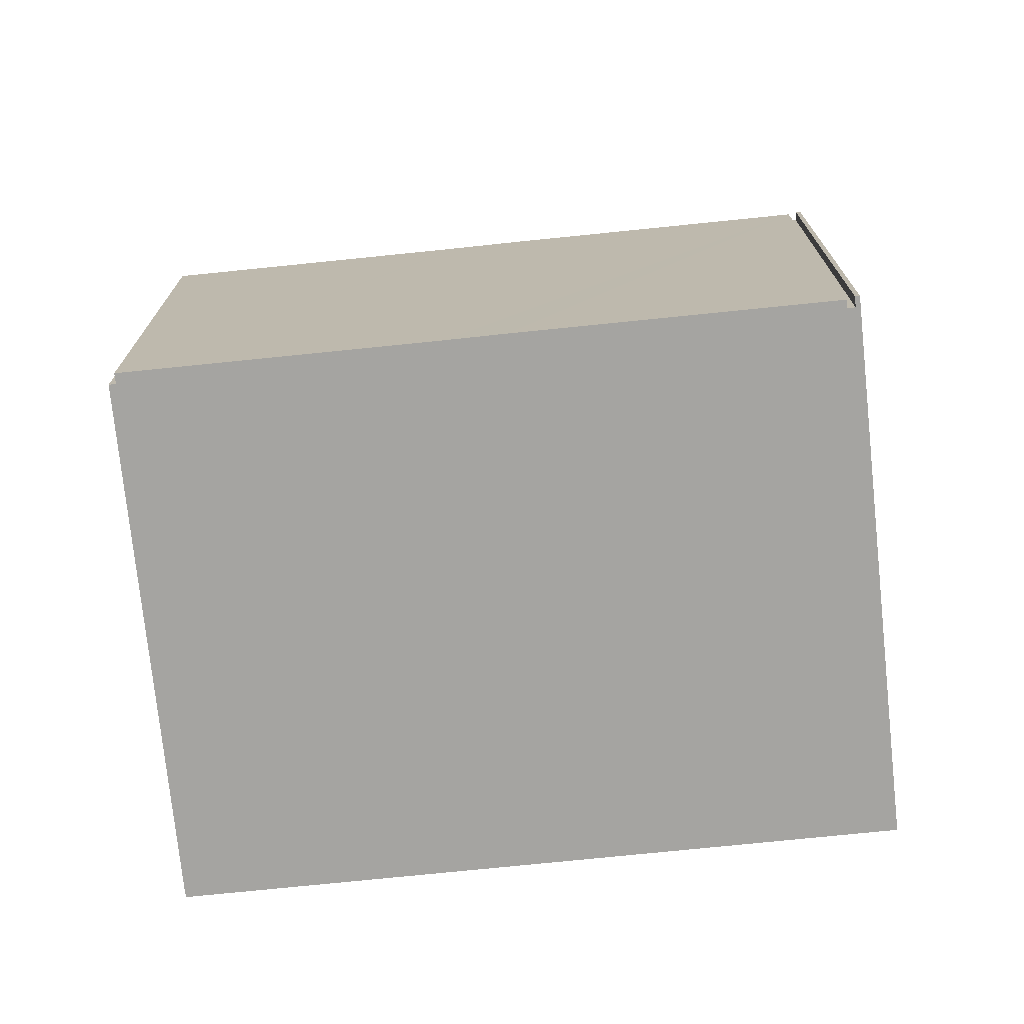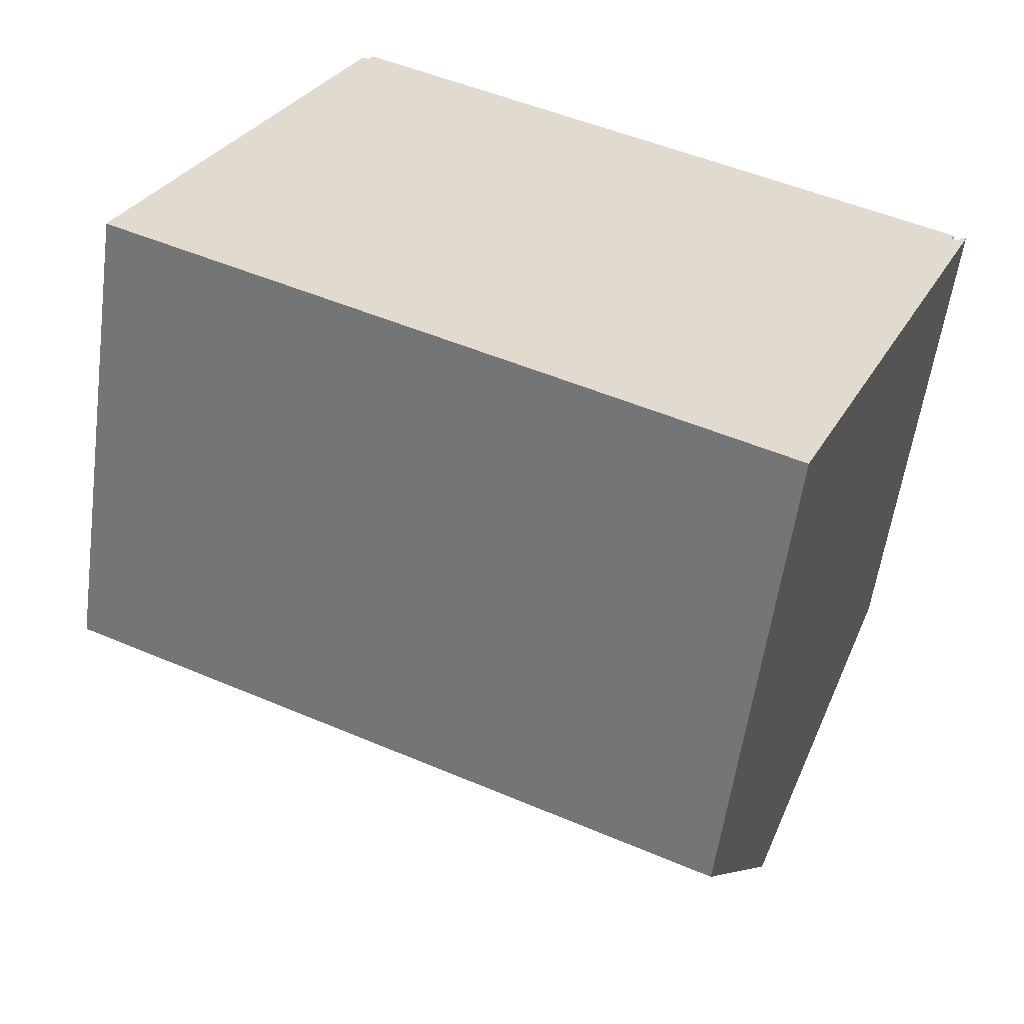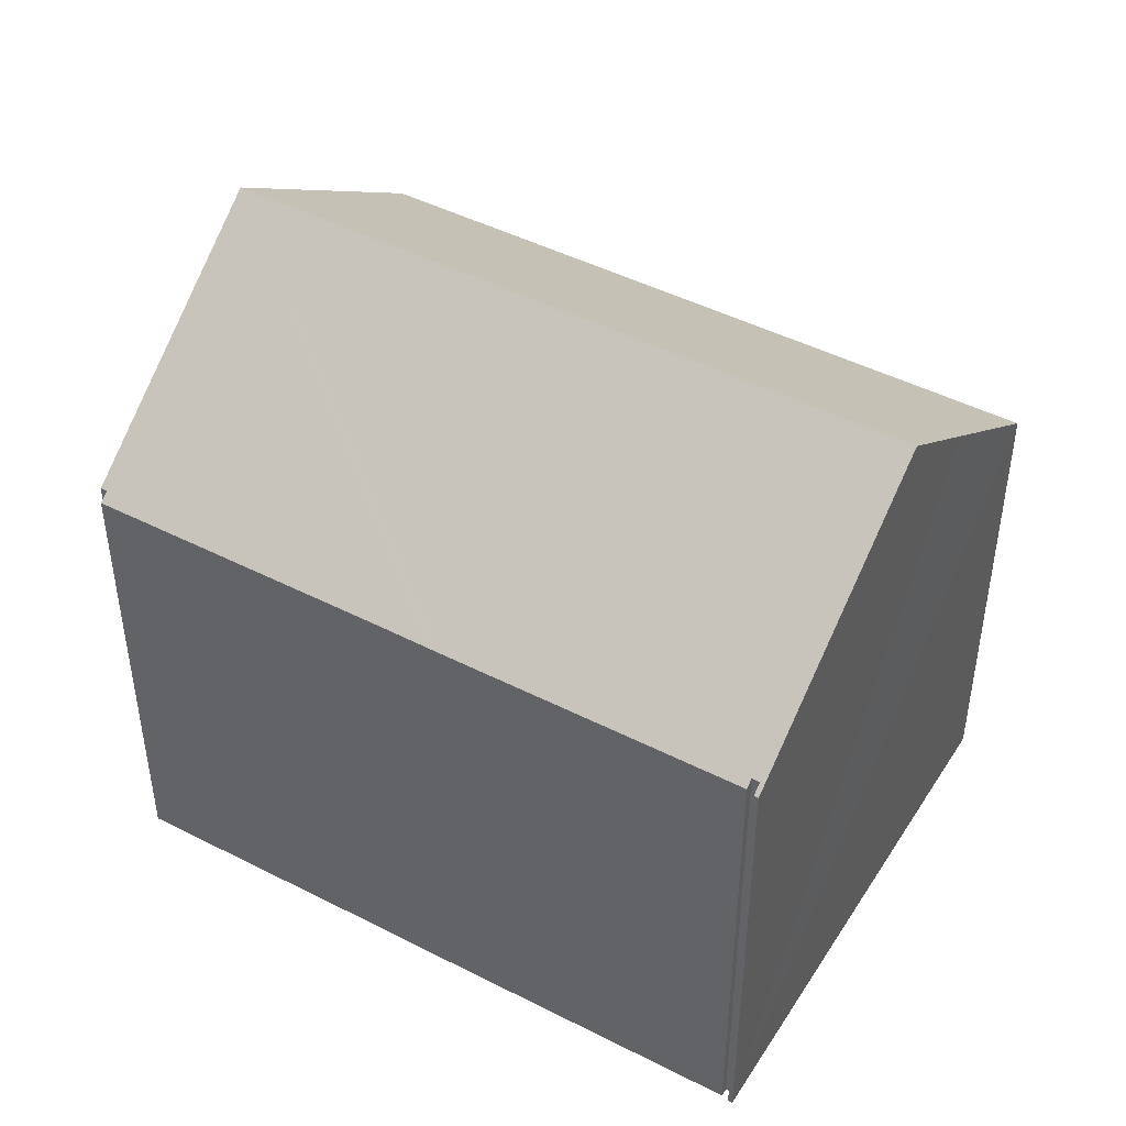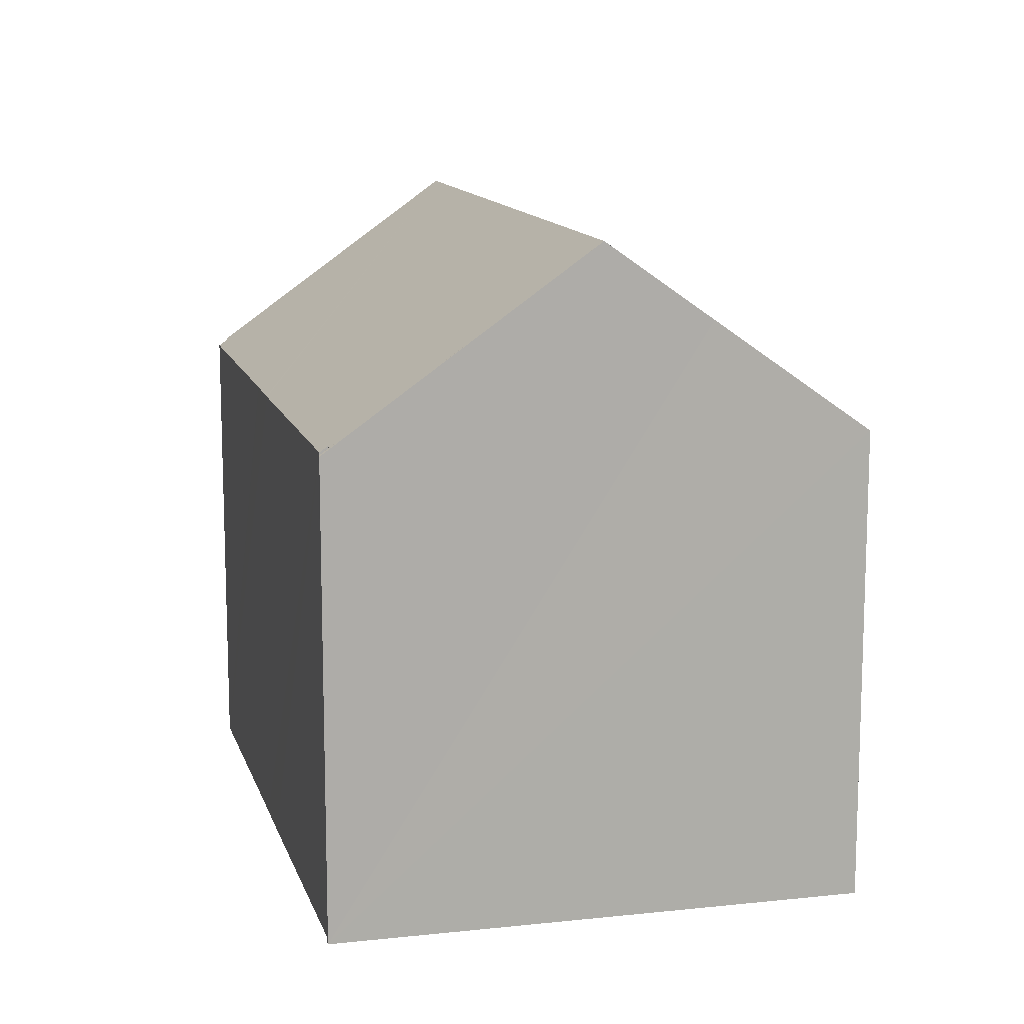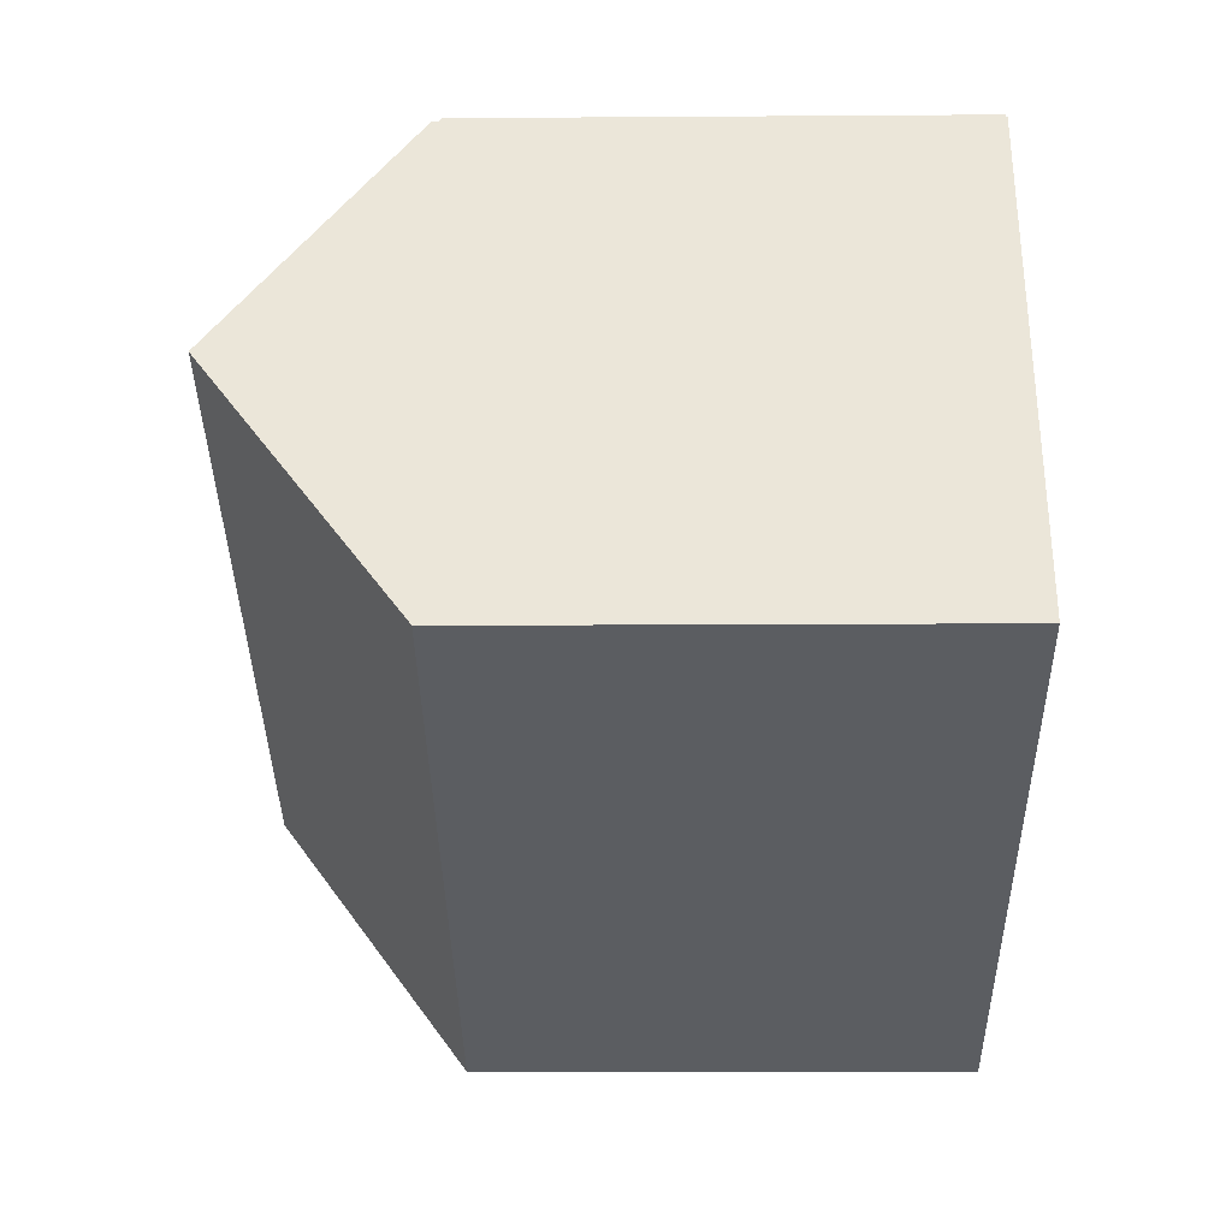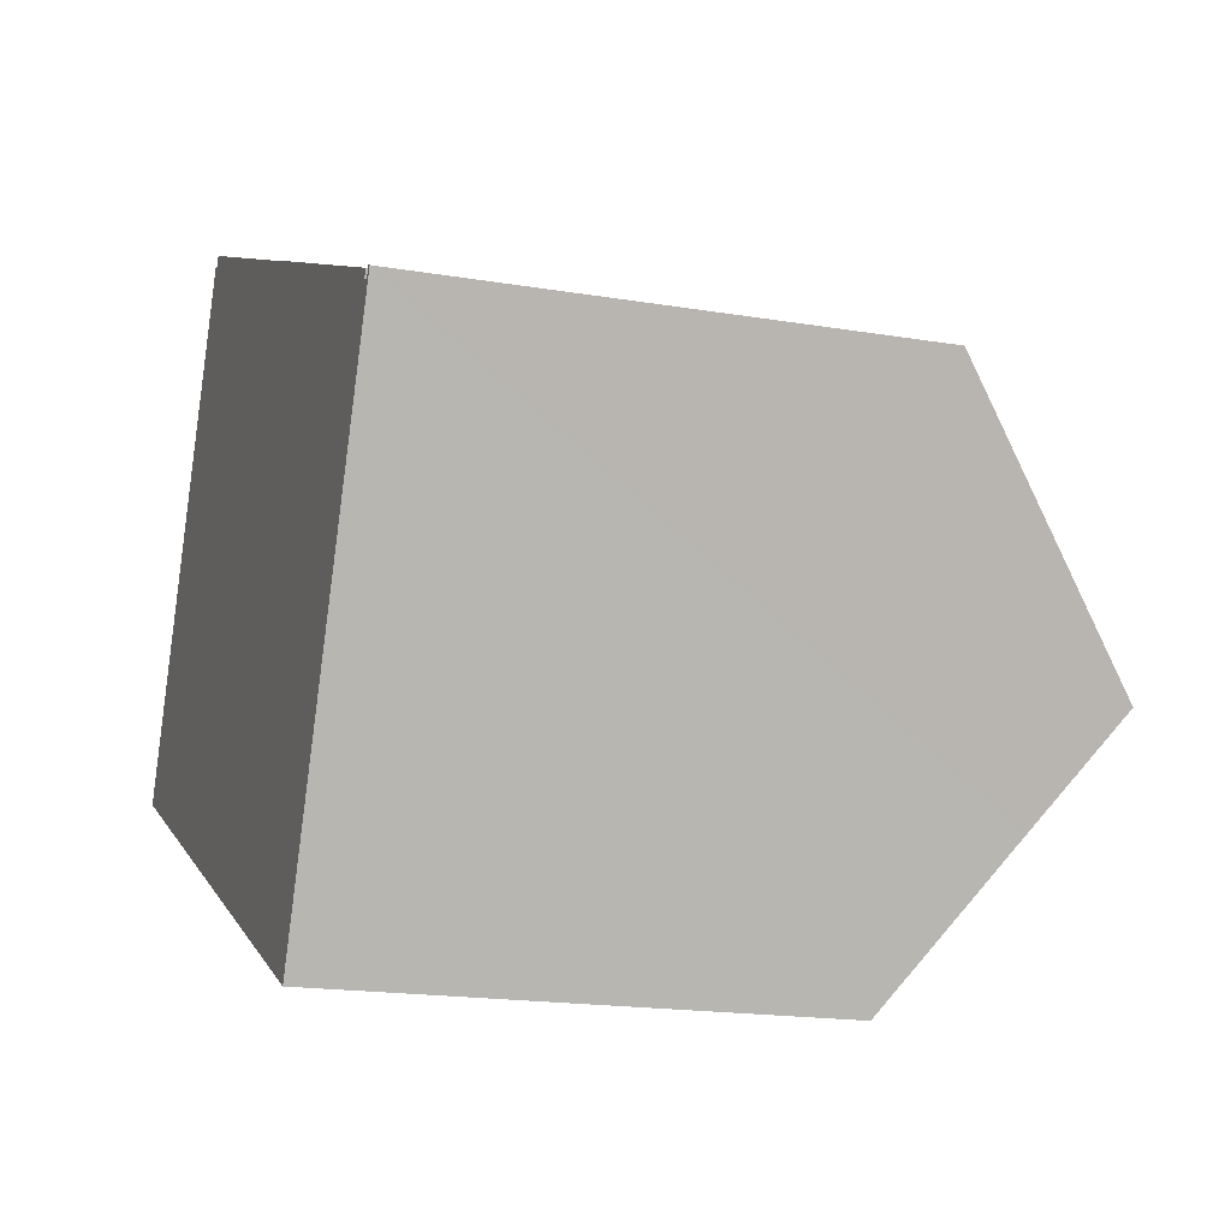
<metadata>
{"format":"obj","ext":"obj","renderer":"f3d","projection":"perspective","resolution":1024,"background":"white","views":[{"elev":-73.4,"azim":30.2,"up":"+Y"},{"elev":-57.1,"azim":-7.7,"up":"+Z"},{"elev":46.2,"azim":54.6,"up":"+Y"},{"elev":12.6,"azim":99.8,"up":"+Y"},{"elev":-11.8,"azim":-89.0,"up":"+Z"},{"elev":-17.7,"azim":71.6,"up":"+Z"}]}
</metadata>
<code>
v  18.4 16.22 -1.098
v  0.095 11.76 0.229
v  2.728 16.22 5.977
v  17.32 14.35 -3.529
v  15.75 11.59 -7.11
v  0 11.59 7.096e-16
v  21.04 11.64 4.84
v  20.96 11.59 4.946
v  21.07 11.59 4.901
v  20.86 11.77 4.718
v  20.69 11.77 4.795
v  13.86 11.62 8.105
v  13.78 11.62 8.143
v  12.47 11.63 8.726
v  5.493 11.8 11.61
v  5.596 11.62 11.84
v  5.339 11.8 11.68
v  20.77 11.63 4.976
v  5.596 -7.249e-16 11.84
v  12.55 11.63 8.691
v  12.47 -5.343e-16 8.726
v  12.55 -5.322e-16 8.691
v  13.78 -4.986e-16 8.143
v  13.86 -4.963e-16 8.105
v  20.77 -3.047e-16 4.976
v  20.69 -2.936e-16 4.795
v  20.86 -2.889e-16 4.718
v  20.96 -3.029e-16 4.946
v  21.07 -3.001e-16 4.901
v  5.339 -7.151e-16 11.68
v  5.493 -7.11e-16 11.61
v  21.04 -2.964e-16 4.84
v  15.75 4.354e-16 -7.11
v  18.4 6.723e-17 -1.098
v  17.32 2.161e-16 -3.529
v  0.095 -1.402e-17 0.229
v  0 0 0
v  2.728 -3.66e-16 5.977
g defaultobject
f 1 2 3
f 2 1 4
f 2 4 5
f 2 5 6
f 7 8 9
f 8 7 1
f 8 1 10
f 10 1 11
f 11 1 3
f 11 3 12
f 12 3 13
f 13 3 14
f 14 3 15
f 14 15 16
f 15 3 17
f 12 18 11
f 19 14 16
f 14 19 20
f 20 19 13
f 13 19 12
f 12 19 18
f 18 19 21
f 18 21 22
f 18 22 23
f 18 23 24
f 18 24 25
f 26 10 11
f 10 26 27
f 28 9 8
f 9 28 29
f 30 15 17
f 15 30 31
f 18 26 11
f 26 18 25
f 7 4 1
f 4 7 9
f 4 9 29
f 4 29 5
f 5 29 32
f 5 32 33
f 33 32 34
f 33 34 35
f 27 8 10
f 8 27 28
f 6 36 2
f 36 6 37
f 2 17 3
f 17 2 36
f 17 36 30
f 30 36 38
f 31 16 15
f 16 31 19
f 33 6 5
f 6 33 37
f 28 27 29
f 19 31 21
f 35 37 33
f 37 35 34
f 37 34 27
f 27 34 32
f 27 32 29
f 37 27 26
f 37 26 25
f 37 25 24
f 37 24 23
f 37 23 21
f 37 21 31
f 37 31 30
f 37 30 38
f 37 38 36

</code>
